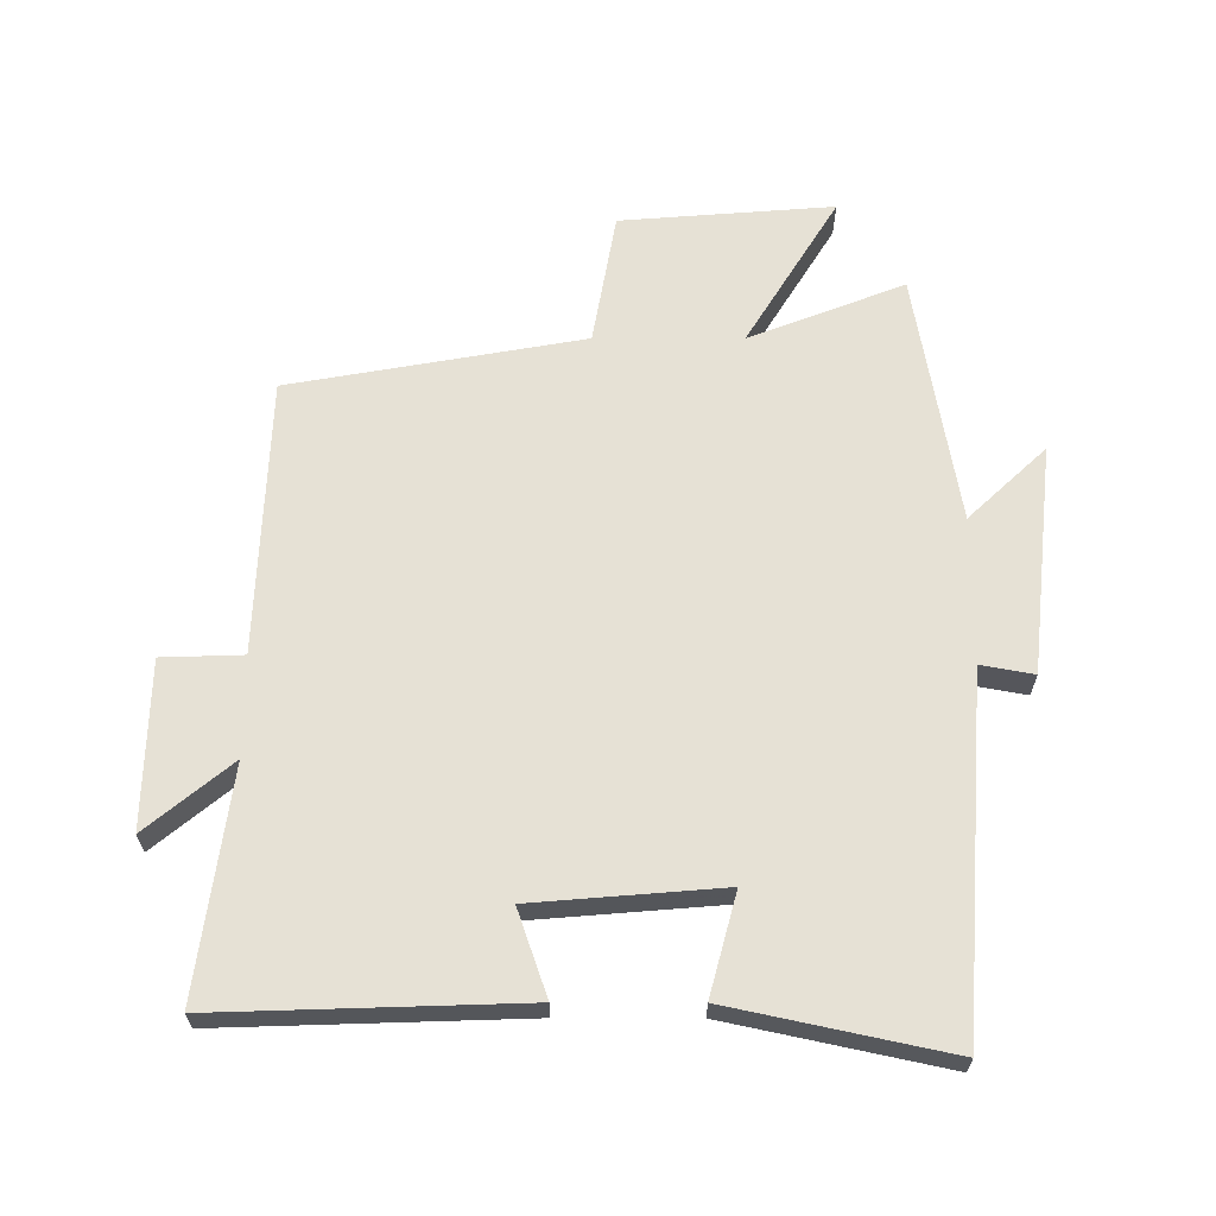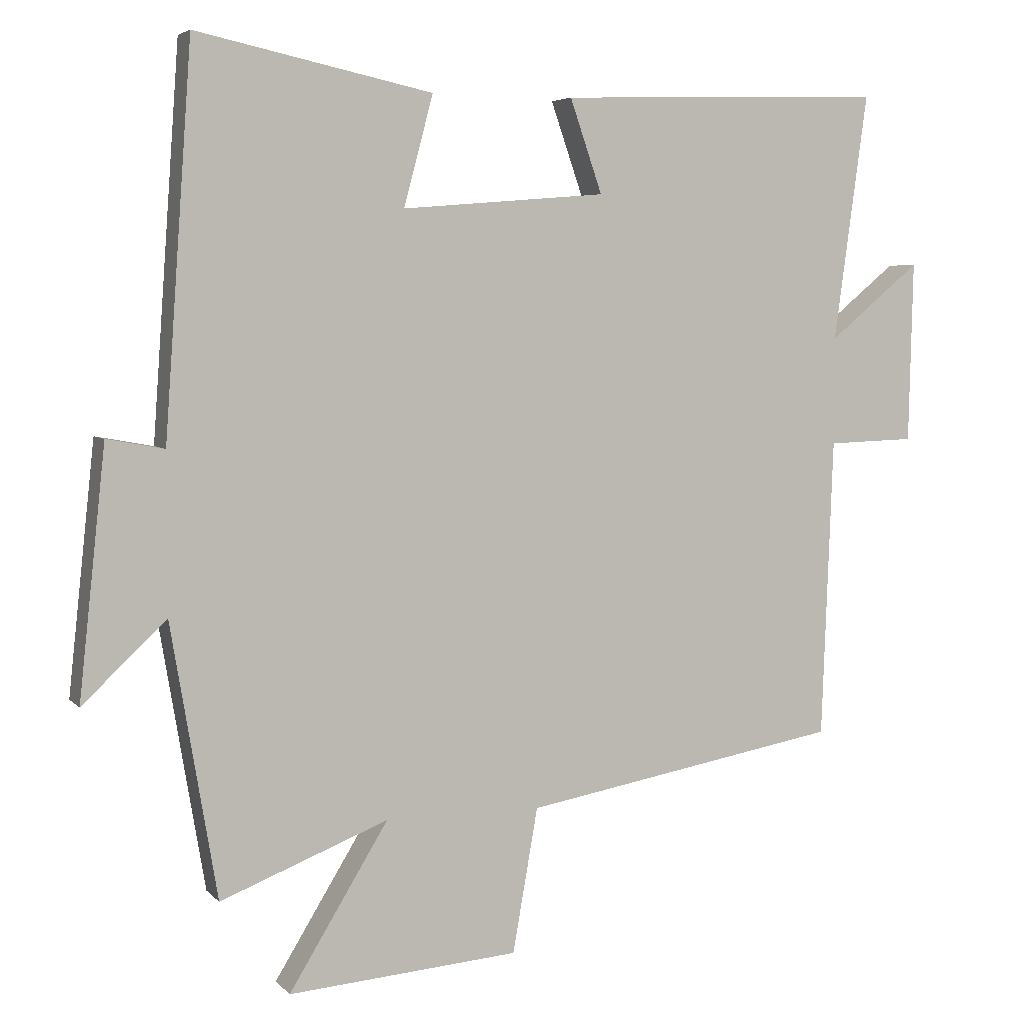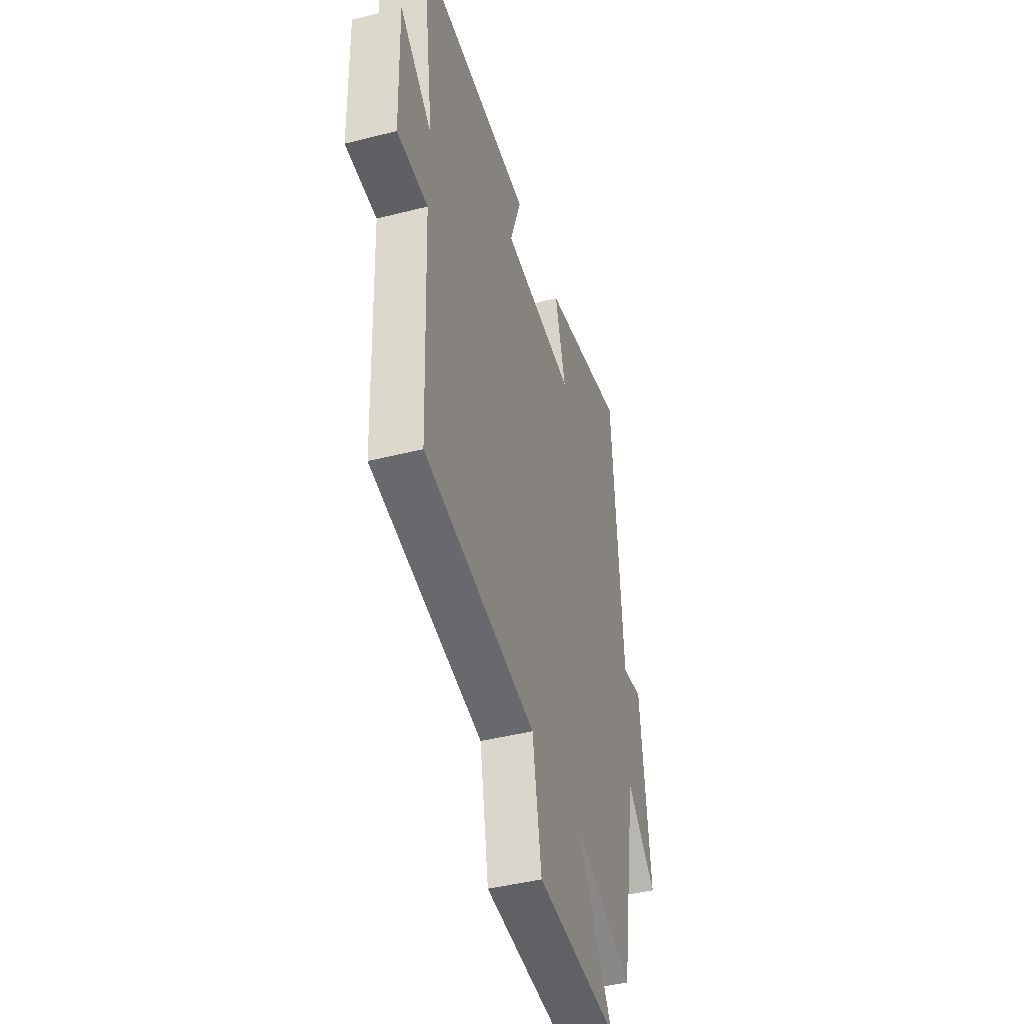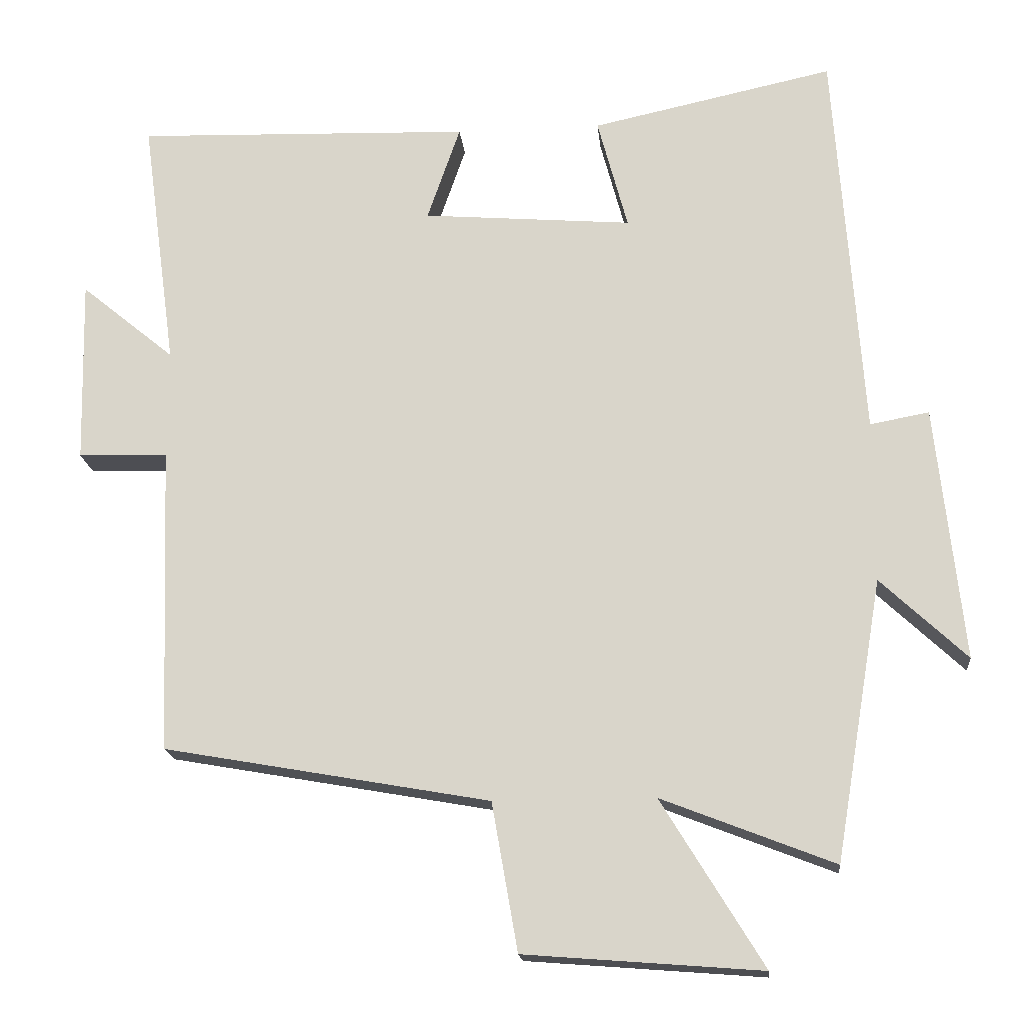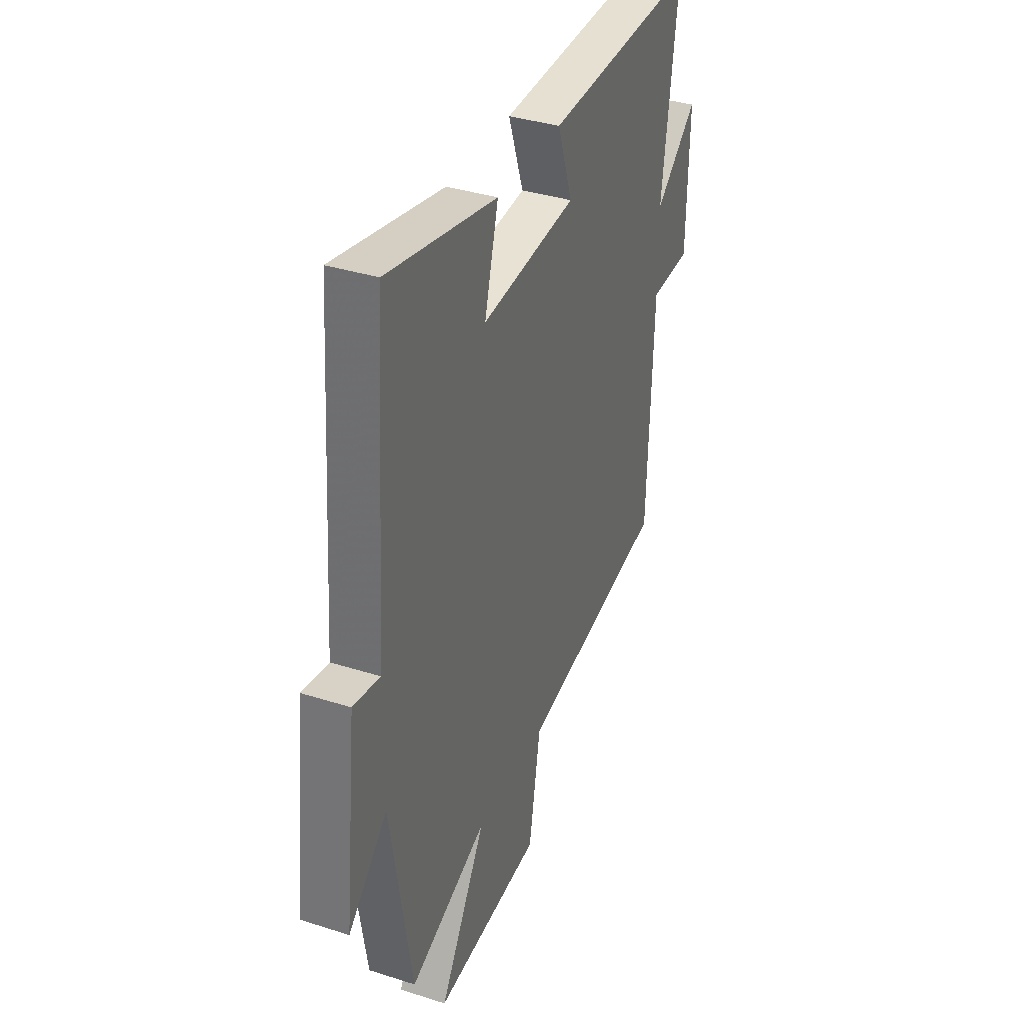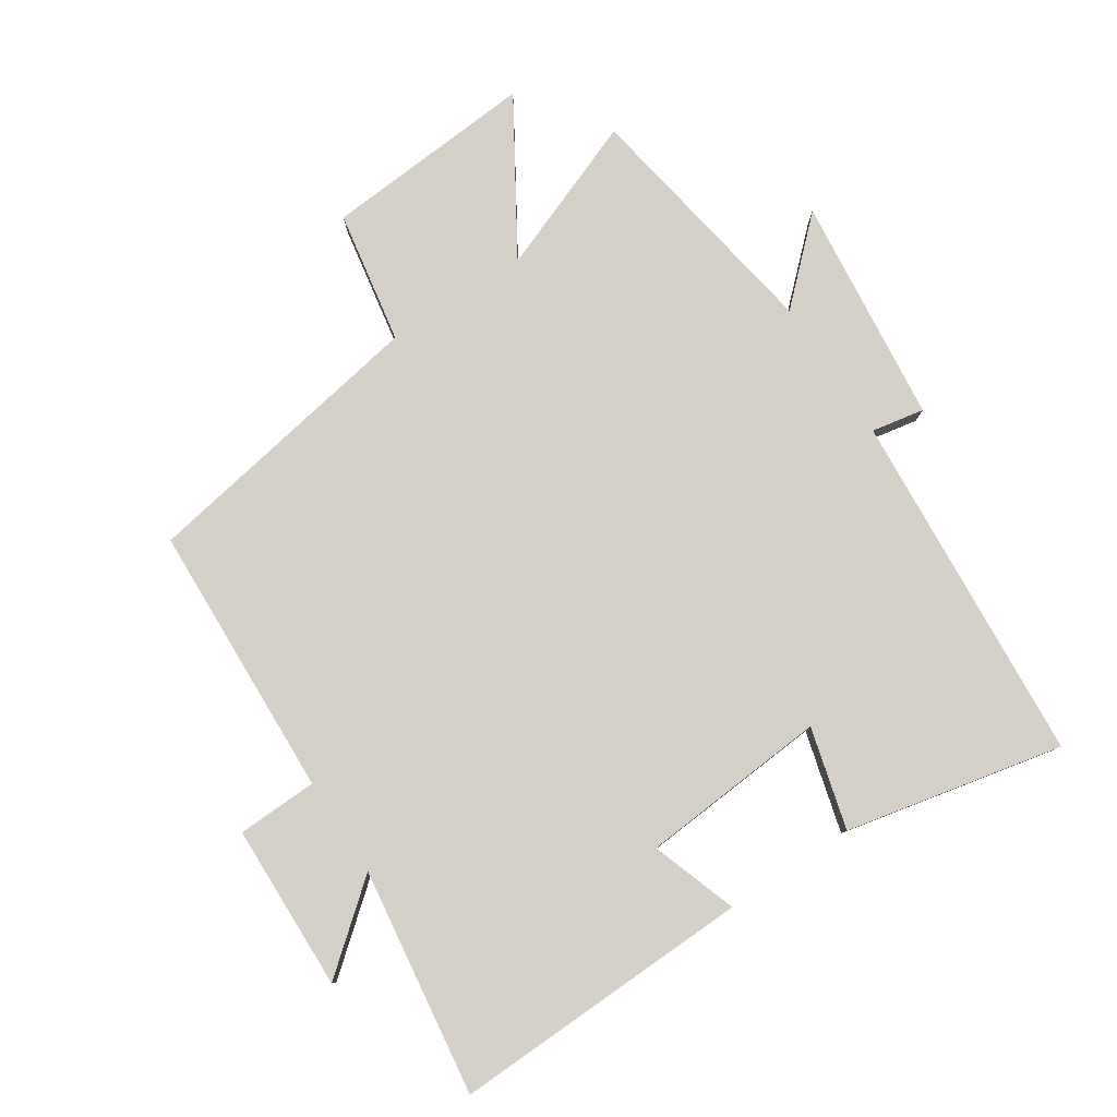
<metadata>
{"format":"obj","ext":"obj","renderer":"f3d","projection":"perspective","resolution":1024,"background":"white","views":[{"elev":64.3,"azim":0.1,"up":"+Y"},{"elev":4.8,"azim":158.7,"up":"+Z"},{"elev":-43.3,"azim":-73.2,"up":"+Z"},{"elev":-17.6,"azim":5.5,"up":"+Z"},{"elev":36.4,"azim":112.6,"up":"+Z"},{"elev":79.9,"azim":-33.2,"up":"+Y"}]}
</metadata>
<code>
v -0.548 0.07 0.515
v -0.08 0.07 0.5
v -0.126 0.07 0.367
v 0.166 0.07 0.343
v 0.124 0.07 0.5
v 0.461 0.07 0.572
v 0.5 0.07 0.022
v 0.582 0.07 0.037
v 0.62 0.07 -0.317
v 0.5 0.07 -0.204
v 0.434 0.07 -0.594
v 0.194 0.07 -0.5
v 0.336 0.07 -0.732
v 0.006 0.07 -0.706
v -0.03 0.07 -0.5
v -0.484 0.07 -0.419
v -0.5 0.07 0.009
v -0.625 0.07 0.013
v -0.631 0.07 0.271
v -0.5 0.07 0.163
v -0.548 0 0.515
v -0.08 0 0.5
v -0.126 0 0.367
v 0.166 0 0.343
v 0.124 0 0.5
v 0.461 0 0.572
v 0.5 0 0.022
v 0.582 0 0.037
v 0.62 0 -0.317
v 0.5 0 -0.204
v 0.434 0 -0.594
v 0.194 0 -0.5
v 0.336 0 -0.732
v 0.006 0 -0.706
v -0.03 0 -0.5
v -0.484 0 -0.419
v -0.5 0 0.009
v -0.625 0 0.013
v -0.631 0 0.271
v -0.5 0 0.163
f 17 18 19 20
f 15 16 17 20
f 15 20 1
f 12 13 14 15
f 12 15 1
f 10 11 12 1
f 7 8 9 10
f 4 5 6 7
f 3 4 7 10
f 1 2 3
f 1 3 10
f 40 39 38 37
f 40 37 36 35
f 21 40 35
f 35 34 33 32
f 21 35 32
f 21 32 31 30
f 30 29 28 27
f 27 26 25 24
f 30 27 24 23
f 23 22 21
f 30 23 21
f 1 21 22 2
f 2 22 23 3
f 3 23 24 4
f 4 24 25 5
f 5 25 26 6
f 6 26 27 7
f 7 27 28 8
f 8 28 29 9
f 9 29 30 10
f 10 30 31 11
f 11 31 32 12
f 12 32 33 13
f 13 33 34 14
f 14 34 35 15
f 15 35 36 16
f 16 36 37 17
f 17 37 38 18
f 18 38 39 19
f 19 39 40 20
f 20 40 21 1

</code>
